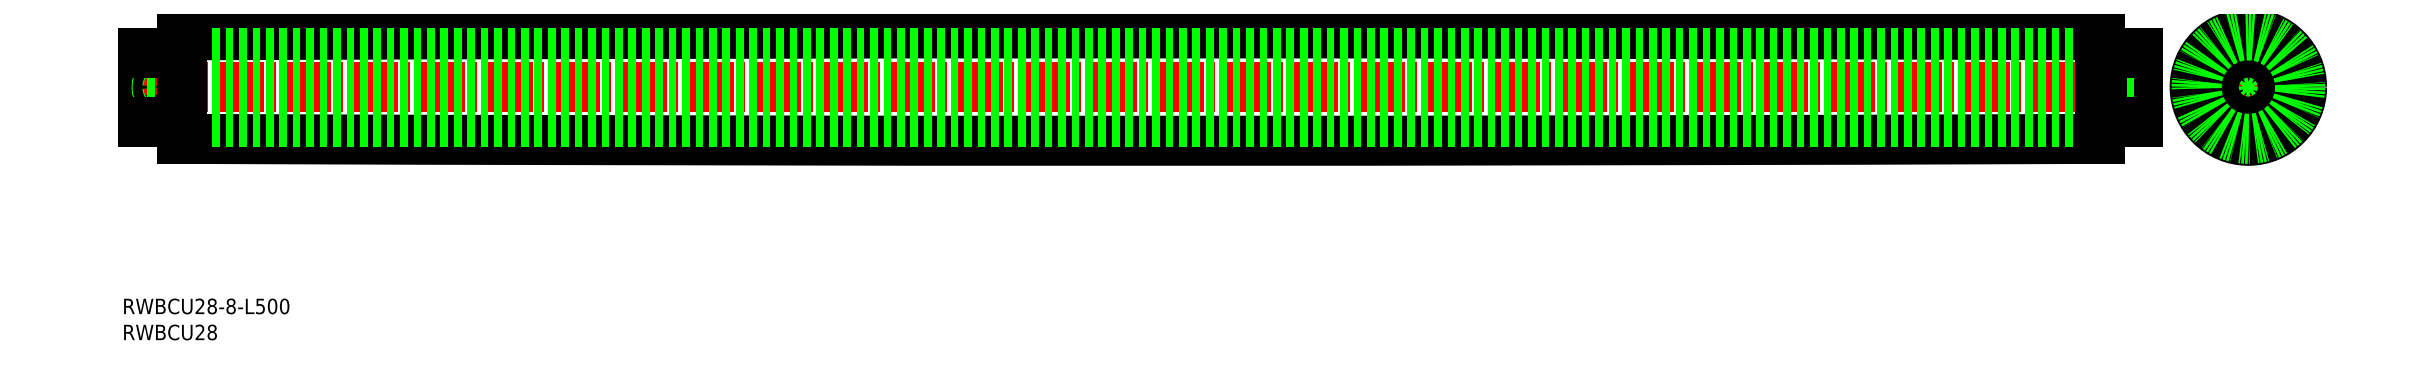
<metadata>
{"format":"dxf","ext":"dxf","renderer":"ezdxf+matplotlib","layout":"modelspace","background":"white","min_lineweight":24,"dpi":150}
</metadata>
<code>
0
SECTION
2
ENTITIES
0
TEXT
8
0
10
16.79
20
69.87
30
0
40
4
1
RWBCU28-8-L500
0
TEXT
8
0
10
16.79
20
63.08
30
0
40
4
1
RWBCU28
0
LINE
8
CENTER
10
556
20
129
30
0
11
586
21
129
31
0
0
LINE
8
CENTER
10
543.8
20
129
30
0
11
20.75
21
129
31
0
0
LINE
8
0
10
22.25
20
138
30
0
11
22.25
21
120
31
0
0
LINE
8
0
10
32.25
20
135
30
0
11
22.25
21
135
31
0
0
LINE
8
0
10
32.25
20
135
30
0
11
32.25
21
123
31
0
0
LINE
8
CENTER
10
27.25
20
139.9
30
0
11
27.25
21
125.5
31
0
0
CIRCLE
8
0
10
27.25
20
129
30
0
40
1.5
0
CIRCLE
8
0
10
27.25
20
129
30
0
40
1.216
0
LINE
8
0
10
25.75
20
133
30
0
11
25.75
21
138
31
0
0
LINE
8
0
10
26.04
20
133
30
0
11
26.04
21
138
31
0
0
LINE
8
0
10
28.47
20
133
30
0
11
28.47
21
138
31
0
0
LINE
8
0
10
28.75
20
133
30
0
11
28.75
21
138
31
0
0
CIRCLE
8
0
10
571
20
129
30
0
40
6
0
LINE
8
CENTER
10
571
20
114
30
0
11
571
21
144
31
0
0
LINE
8
0
10
535.8
20
133
30
0
11
535.8
21
138
31
0
0
LINE
8
0
10
536
20
133
30
0
11
536
21
138
31
0
0
LINE
8
0
10
538.5
20
133
30
0
11
538.5
21
138
31
0
0
LINE
8
0
10
538.8
20
133
30
0
11
538.8
21
138
31
0
0
CIRCLE
8
0
10
537.3
20
129
30
0
40
1.216
0
CIRCLE
8
0
10
537.3
20
129
30
0
40
1.5
0
LINE
8
CENTER
10
537.3
20
139.9
30
0
11
537.3
21
125.5
31
0
0
LINE
8
0
10
532.3
20
135
30
0
11
532.3
21
123
31
0
0
LINE
8
0
10
532.3
20
135
30
0
11
542.3
21
135
31
0
0
LINE
8
0
10
542.3
20
138
30
0
11
542.3
21
120
31
0
0
LINE
8
0
10
532.3
20
123
30
0
11
542.3
21
123
31
0
0
LINE
8
0
10
32.25
20
123
30
0
11
22.25
21
123
31
0
0
LINE
8
0
10
572.5
20
132.8
30
0
11
572.5
21
137.9
31
0
0
LINE
8
0
10
572.2
20
132.9
30
0
11
572.2
21
138
31
0
0
LINE
8
0
10
569.8
20
132.9
30
0
11
569.8
21
138
31
0
0
LINE
8
0
10
569.5
20
132.8
30
0
11
569.5
21
137.9
31
0
0
LINE
8
0
10
567.3
20
127.5
30
0
11
562.1
21
127.5
31
0
0
LINE
8
0
10
567.2
20
127.8
30
0
11
562.1
21
127.8
31
0
0
LINE
8
0
10
567.2
20
130.3
30
0
11
562.1
21
130.3
31
0
0
LINE
8
0
10
567.3
20
130.5
30
0
11
562.1
21
130.5
31
0
0
LINE
8
0
10
32.25
20
133
30
0
11
22.25
21
133
31
0
0
LINE
8
0
10
32.25
20
125
30
0
11
22.25
21
125
31
0
0
LINE
8
0
10
532.3
20
134
30
0
11
32.25
21
134
31
0
0
LINE
8
0
10
532.3
20
124
30
0
11
32.25
21
124
31
0
0
LINE
8
0
10
532.3
20
133
30
0
11
542.3
21
133
31
0
0
LINE
8
0
10
532.3
20
125
30
0
11
542.3
21
125
31
0
0
ARC
8
0
10
282.3
20
-6.236e+04
30
0
40
6.251e+04
50
89.77
51
90.23
0
ARC
8
0
10
282.3
20
6.262e+04
30
0
40
6.251e+04
50
269.8
51
270.2
0
LINE
8
0
10
32.25
20
142.5
30
0
11
32.25
21
115.5
31
0
0
LINE
8
0
10
532.3
20
142.5
30
0
11
532.3
21
115.5
31
0
0
LINE
8
0
10
532.3
20
120
30
0
11
32.25
21
120
31
0
0
LINE
8
0
10
532.3
20
138
30
0
11
32.25
21
138
31
0
0
LINE
8
0
10
542.3
20
120
30
0
11
532.3
21
120
31
0
0
LINE
8
0
10
542.3
20
138
30
0
11
532.3
21
138
31
0
0
LINE
8
SIZE
10
32.25
20
120
30
0
11
22.25
21
120
31
0
0
LINE
8
0
10
32.25
20
138
30
0
11
22.25
21
138
31
0
0
CIRCLE
8
0
10
571
20
129
30
0
40
4
0
CIRCLE
8
0
10
571
20
129
30
0
40
5
0
CIRCLE
8
0
10
571
20
129
30
0
40
14
0
CIRCLE
8
0
10
571
20
129
30
0
40
9
0
CIRCLE
8
0
10
571
20
129
30
0
40
13.5
0
ENDSEC
0
EOF

</code>
